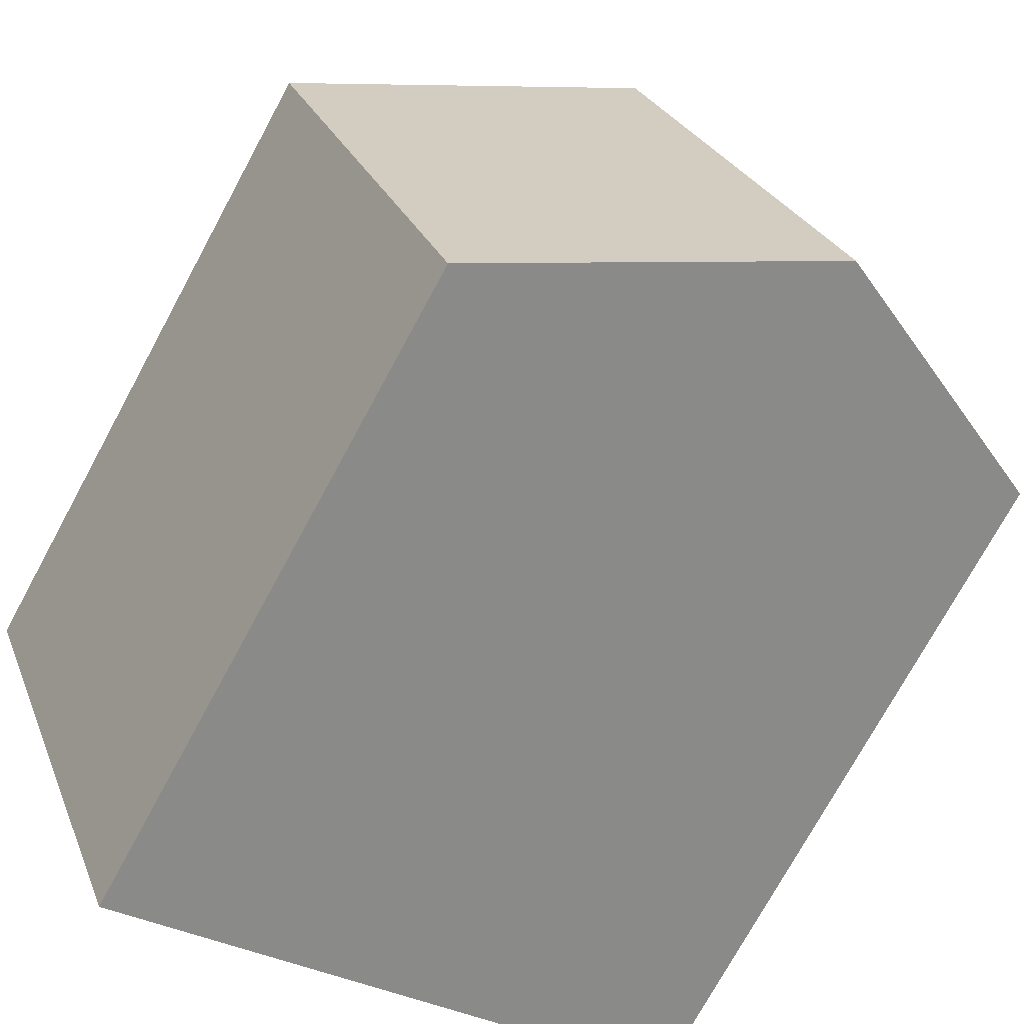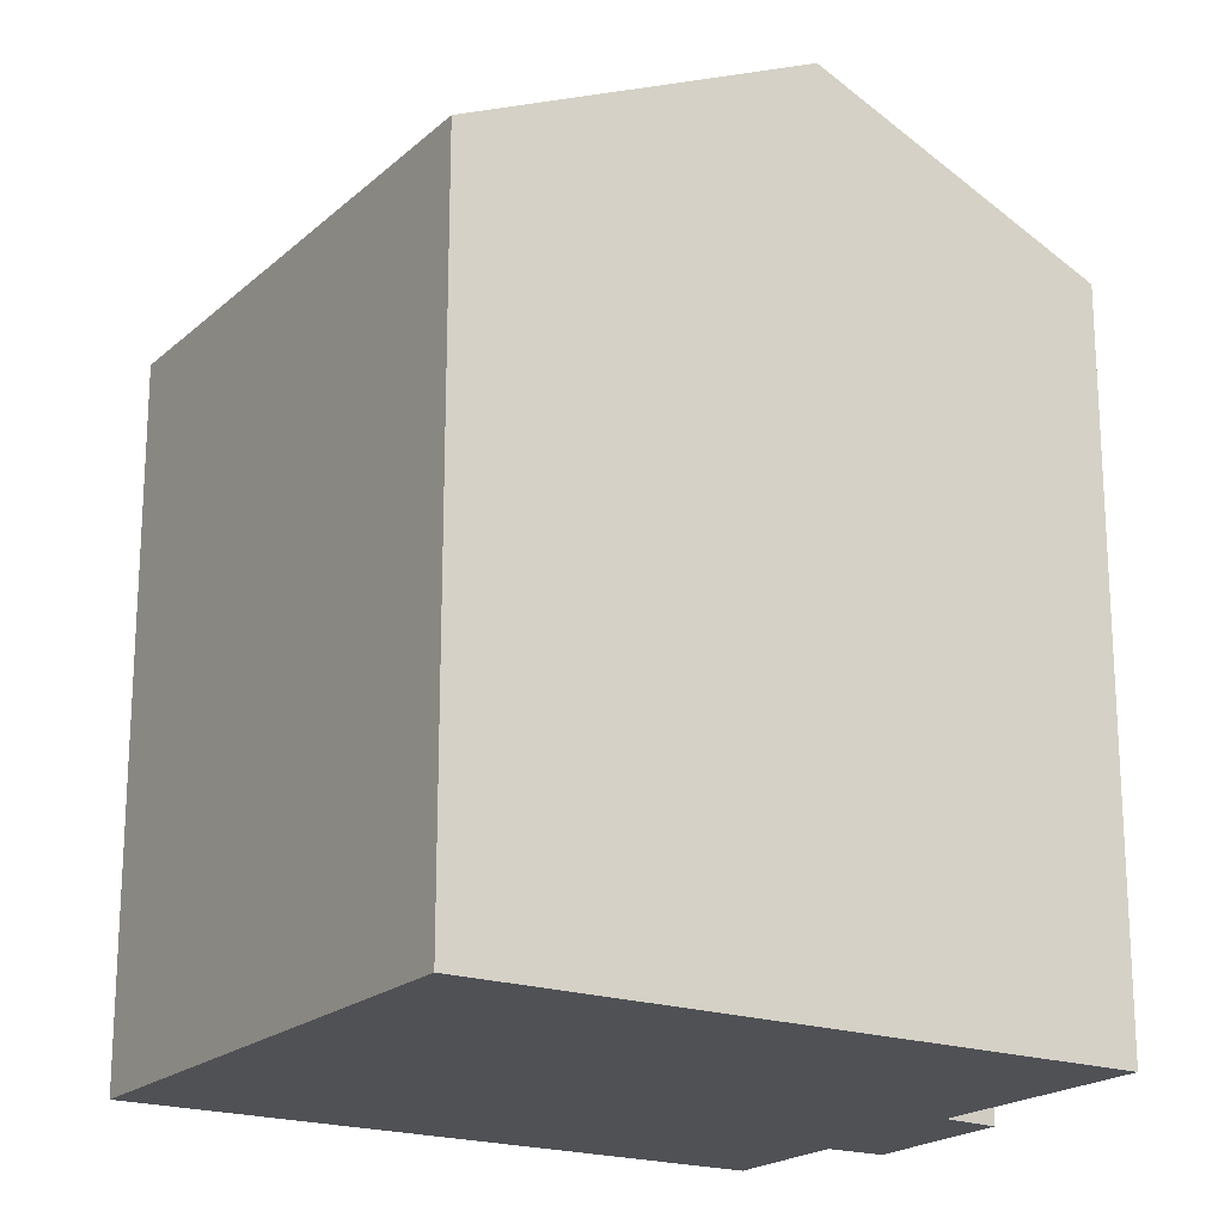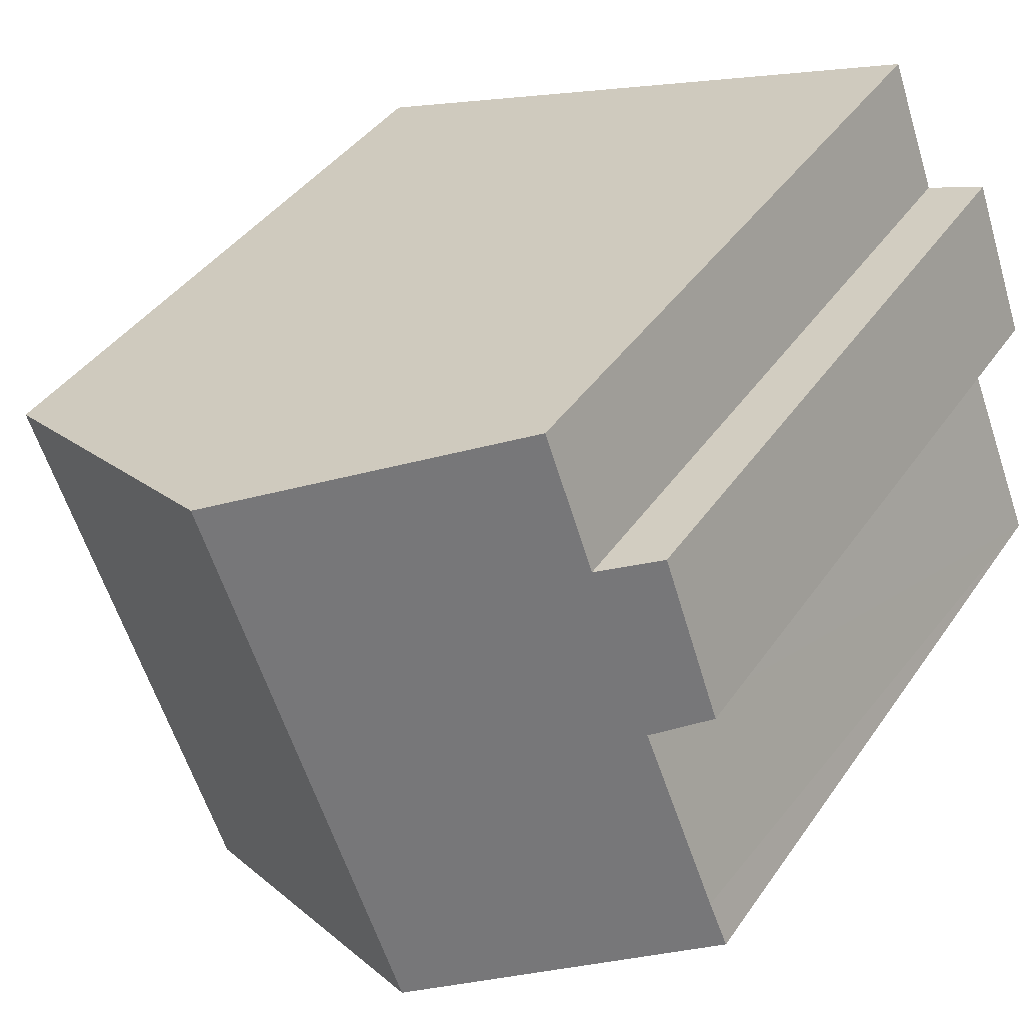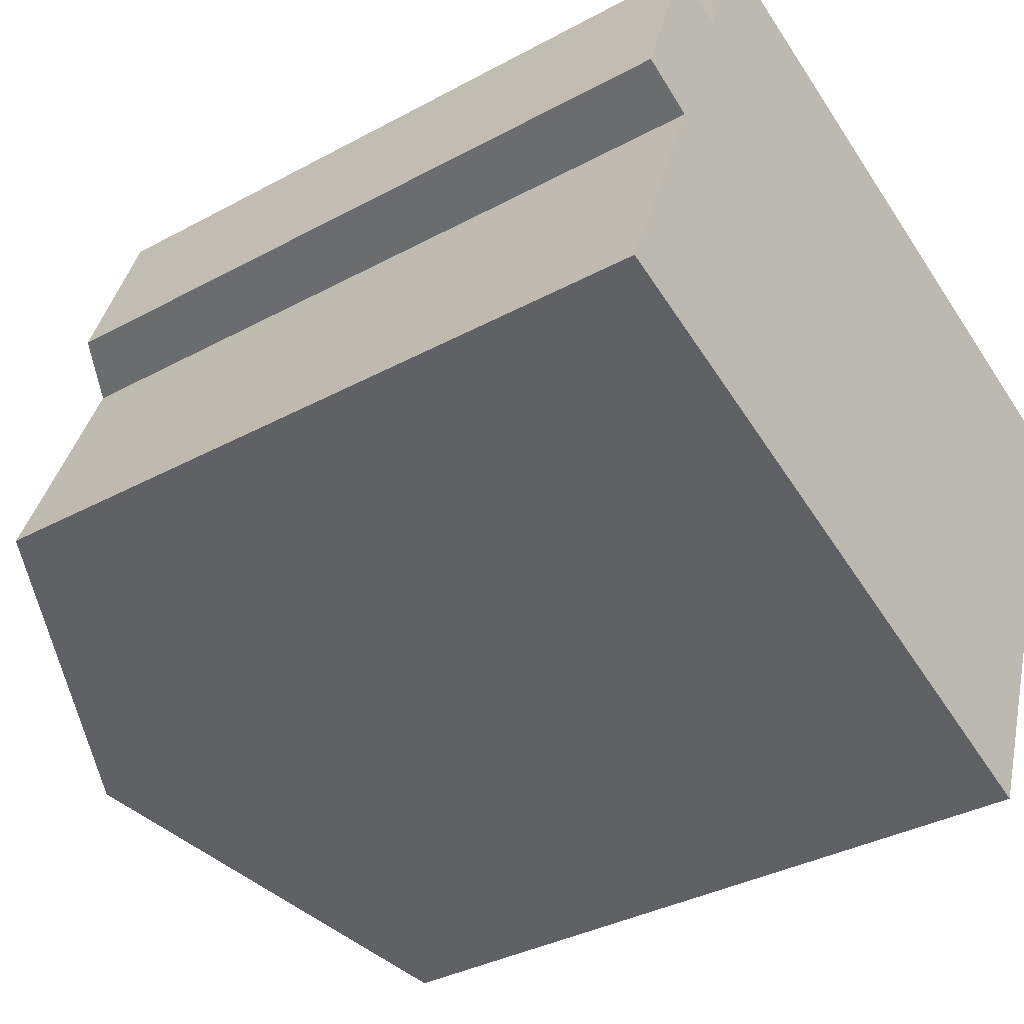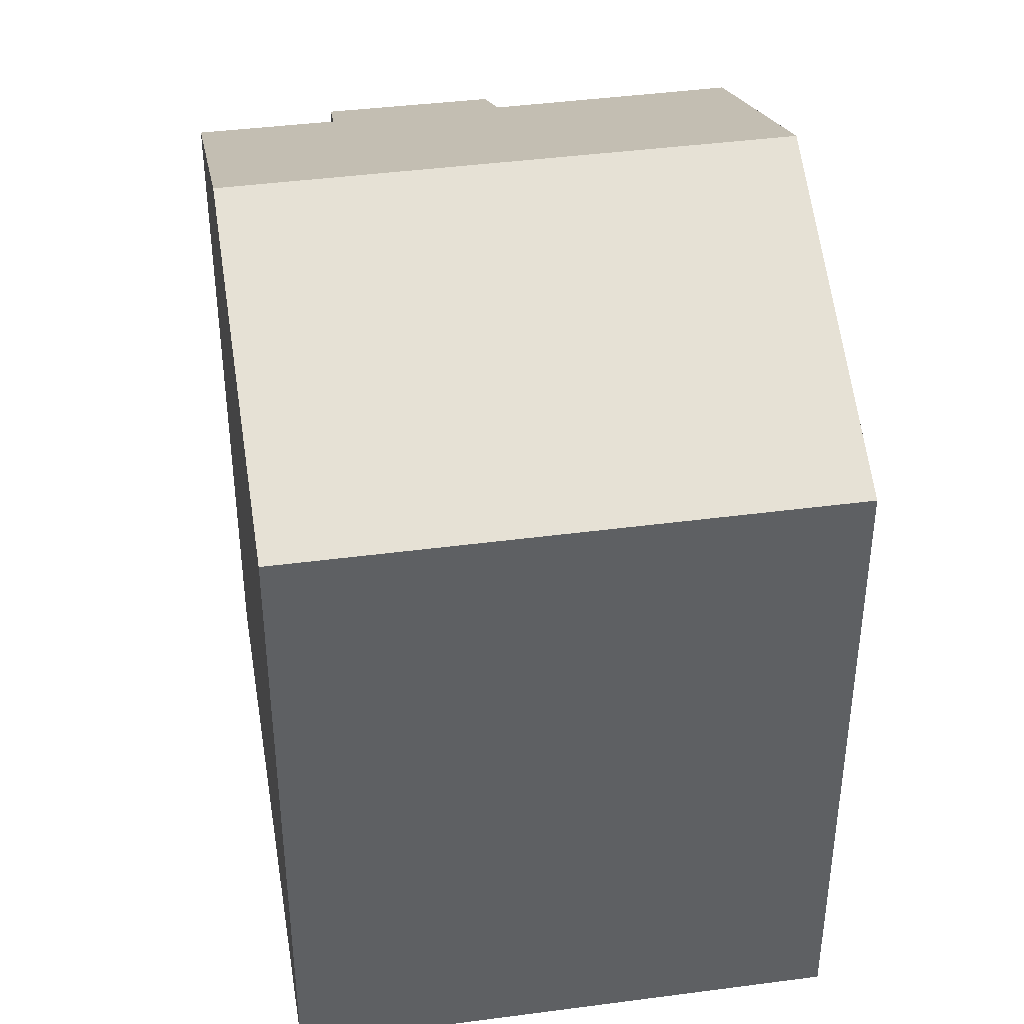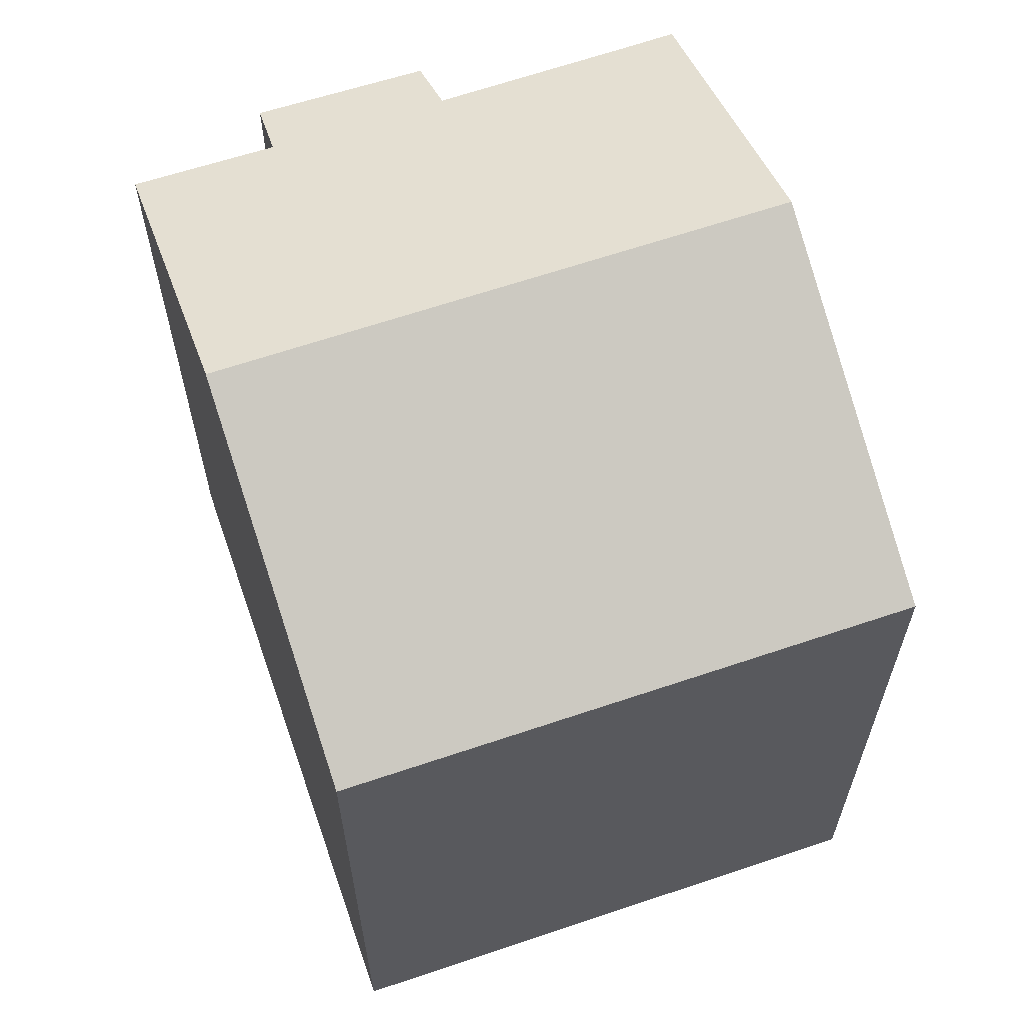
<metadata>
{"format":"obj","ext":"obj","renderer":"f3d","projection":"perspective","resolution":1024,"background":"white","views":[{"elev":-74.3,"azim":151.5,"up":"+Z"},{"elev":-19.9,"azim":168.5,"up":"+Y"},{"elev":39.9,"azim":-149.0,"up":"+Z"},{"elev":-35.0,"azim":-54.0,"up":"+Z"},{"elev":41.6,"azim":102.1,"up":"+Y"},{"elev":64.6,"azim":92.4,"up":"+Y"}]}
</metadata>
<code>
v  13.26 14.8 -5.093
v  17.02 15.09 6.412
v  17.63 14.8 6.17
v  12.64 15.09 -4.855
v  10.44 18.2 9.003
v  6.045 18.2 -2.321
v  2.062 14.77 8.965
v  1.986 15.38 4.952
v  0.828 14.81 5.513
v  0.406 15.36 0.987
v  0 15.35 9.399e-16
v  3.318 15.35 8.529
v  4.368 15.33 11.39
v  0.828 -3.376e-16 5.513
v  2.062 -5.489e-16 8.965
v  3.318 -5.223e-16 8.529
v  4.368 -6.976e-16 11.39
v  0 0 0
v  1.986 -3.032e-16 4.952
v  0.406 -6.044e-17 0.987
v  17.02 -3.926e-16 6.412
v  17.63 -3.778e-16 6.17
v  10.44 -5.513e-16 9.003
v  13.26 3.119e-16 -5.093
v  12.64 2.973e-16 -4.855
v  6.045 1.421e-16 -2.321
g defaultobject
f 1 2 3
f 2 1 4
f 2 4 5
f 5 4 6
f 7 8 9
f 10 6 11
f 6 10 8
f 6 8 5
f 5 8 12
f 12 8 7
f 5 12 13
f 14 7 9
f 7 14 15
f 16 13 12
f 13 16 17
f 18 10 11
f 10 18 8
f 8 18 19
f 19 18 20
f 7 16 12
f 16 7 15
f 17 5 13
f 5 17 2
f 2 17 3
f 3 17 21
f 3 21 22
f 21 17 23
f 22 1 3
f 1 22 24
f 24 4 1
f 4 24 6
f 6 24 11
f 11 24 25
f 11 25 26
f 11 26 18
f 19 9 8
f 9 19 14
f 26 20 18
f 20 26 19
f 19 26 25
f 19 15 14
f 15 19 25
f 15 25 24
f 15 24 16
f 16 24 22
f 16 22 23
f 16 23 17
f 23 22 21

</code>
